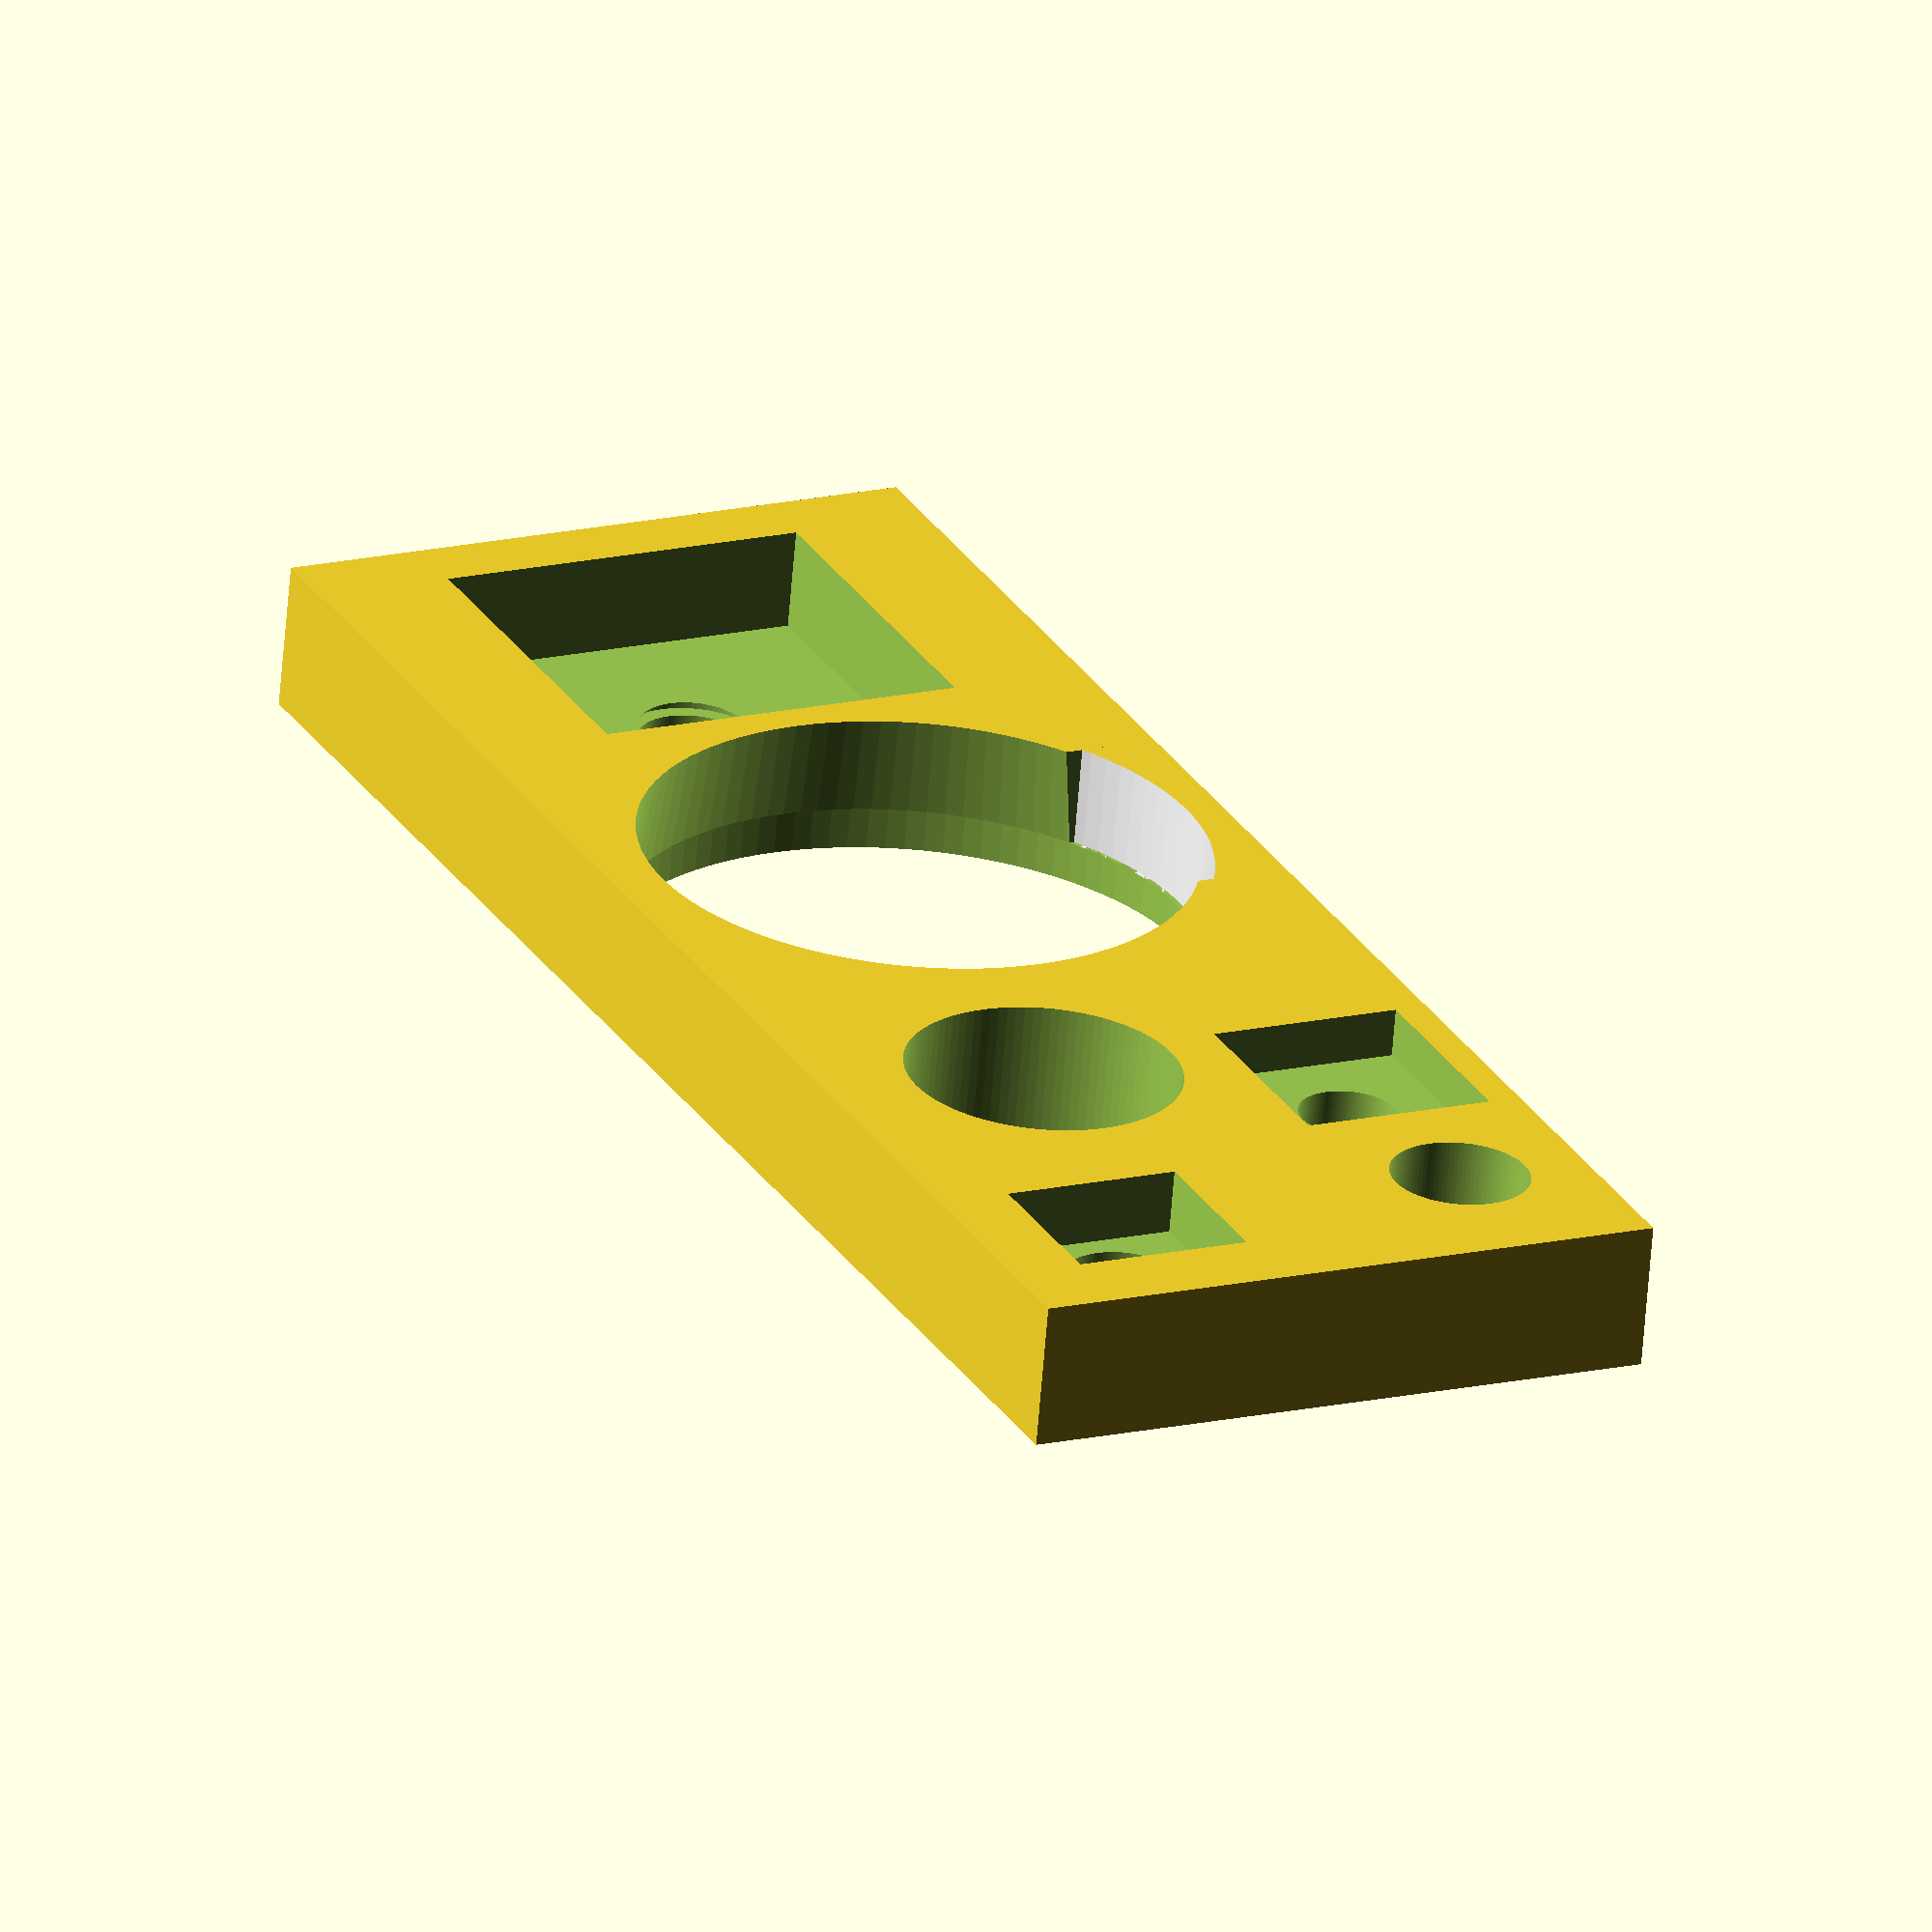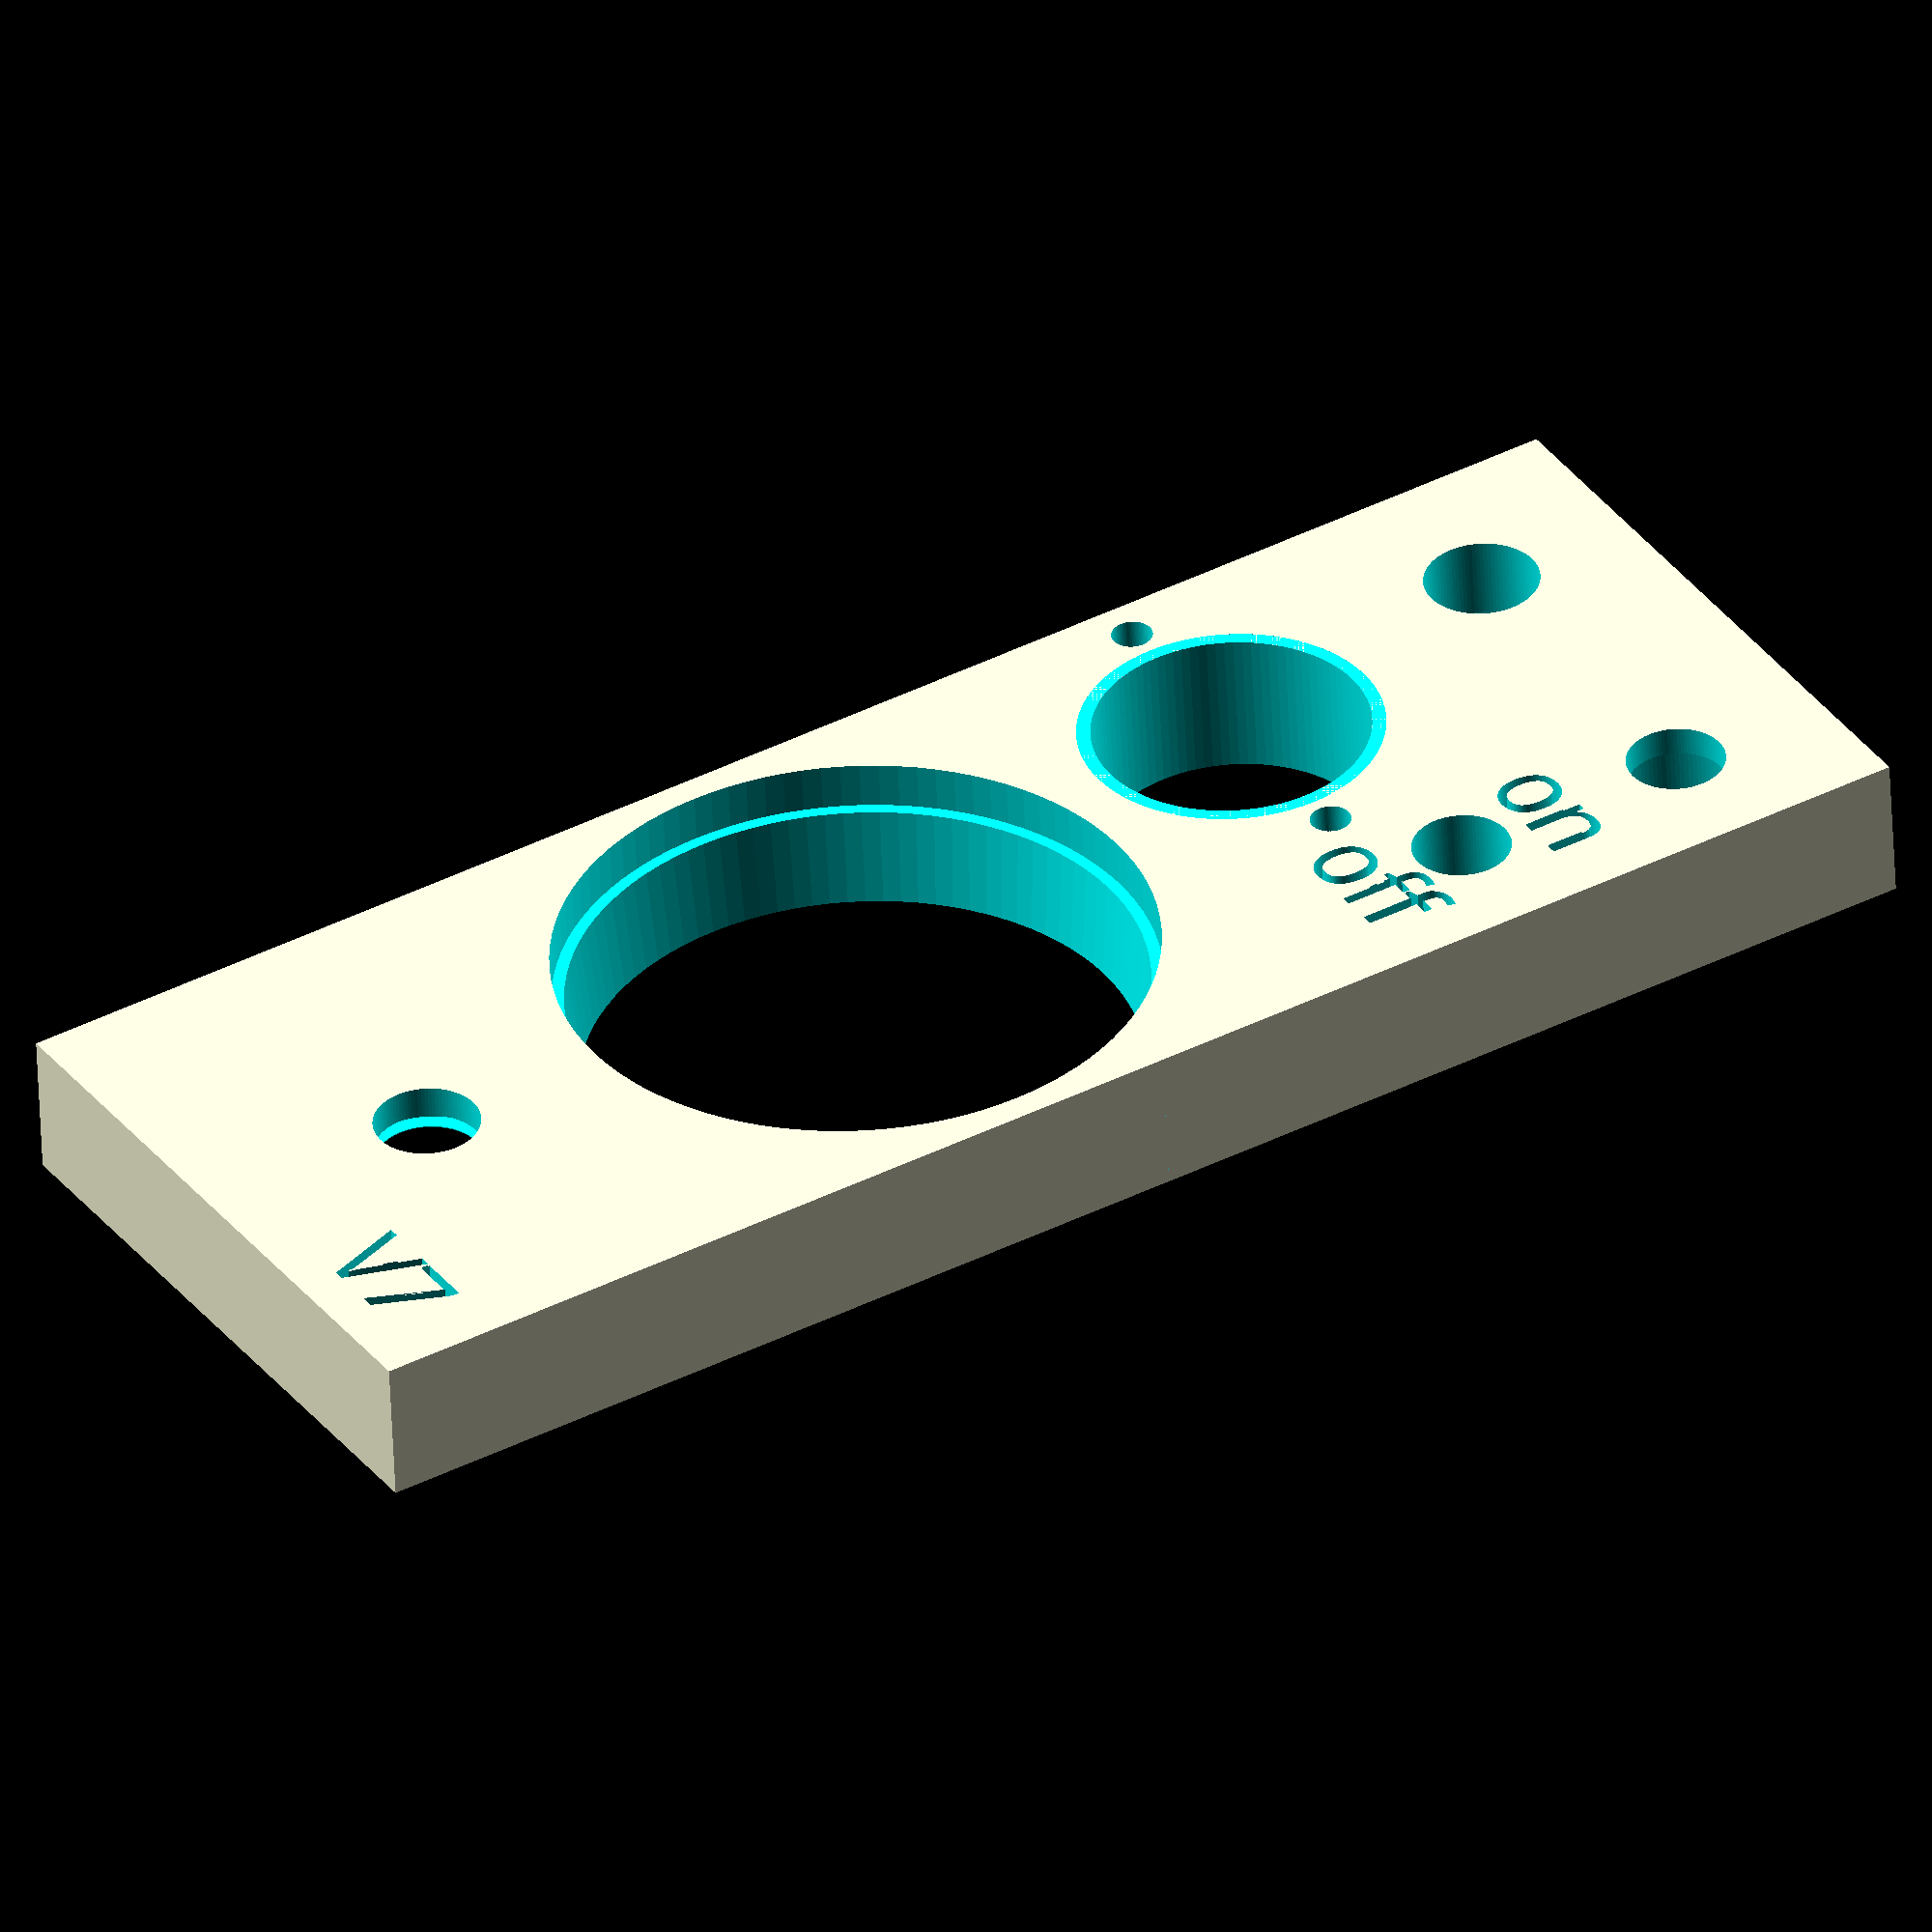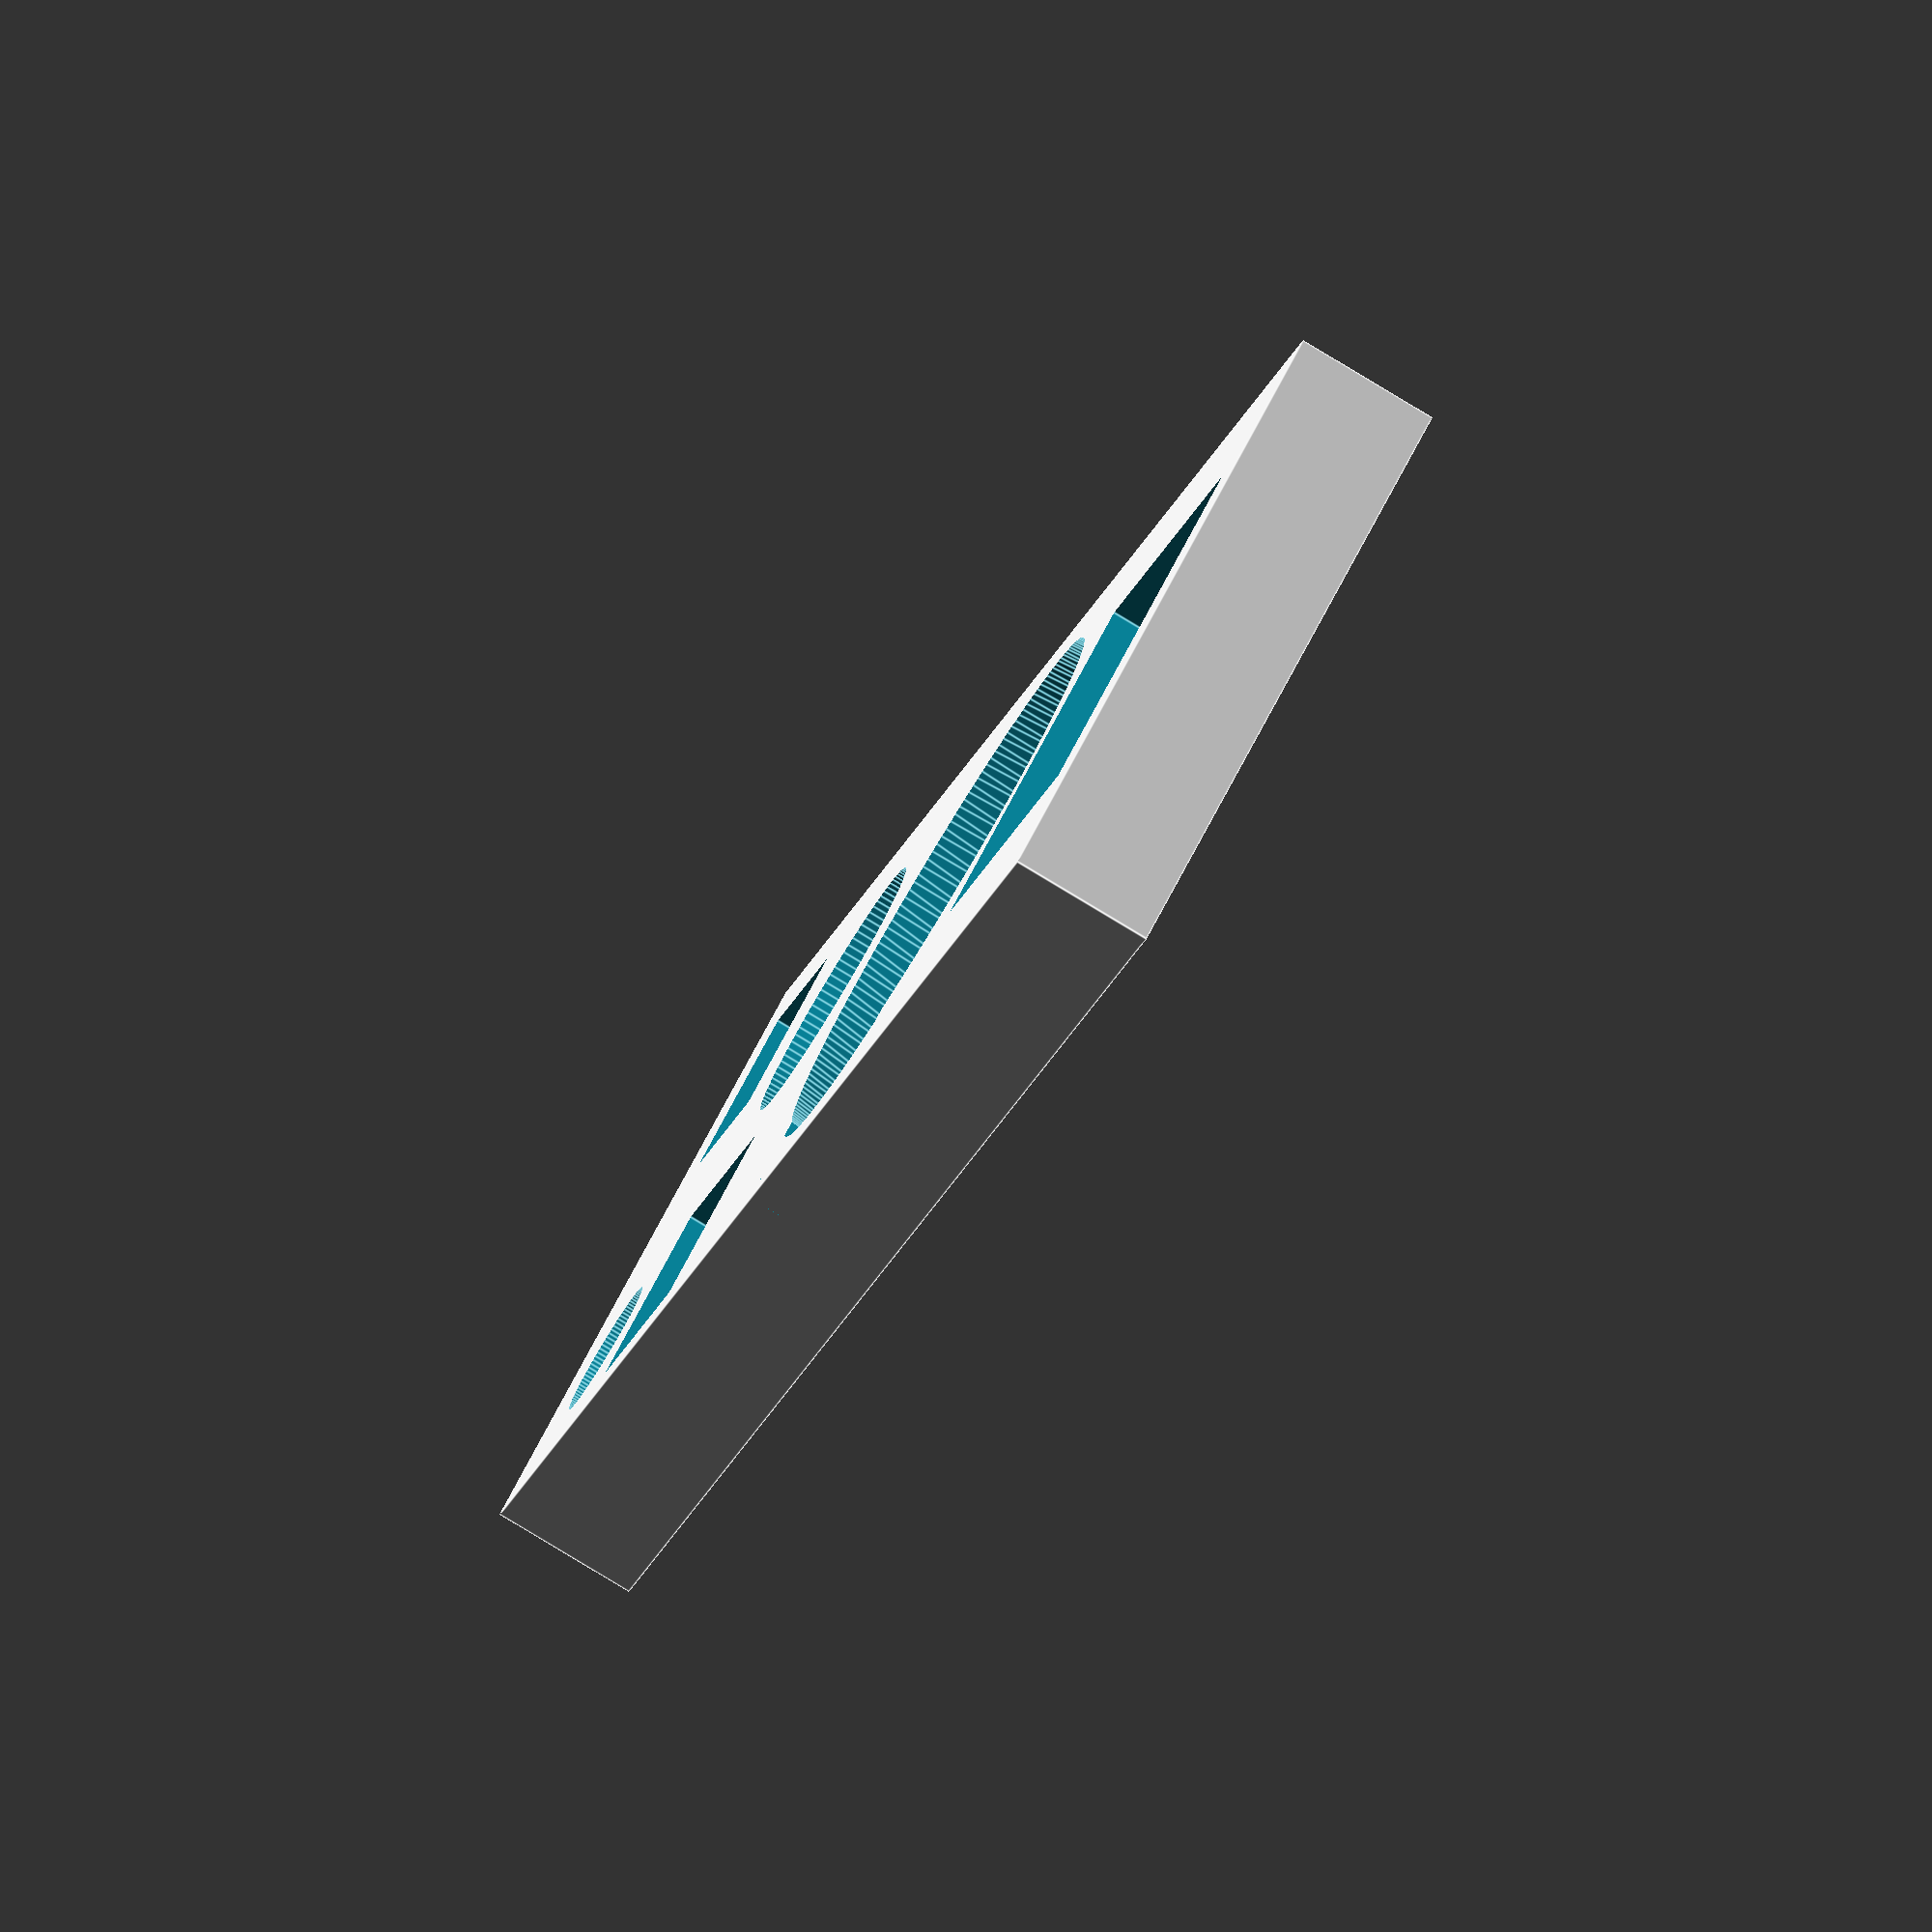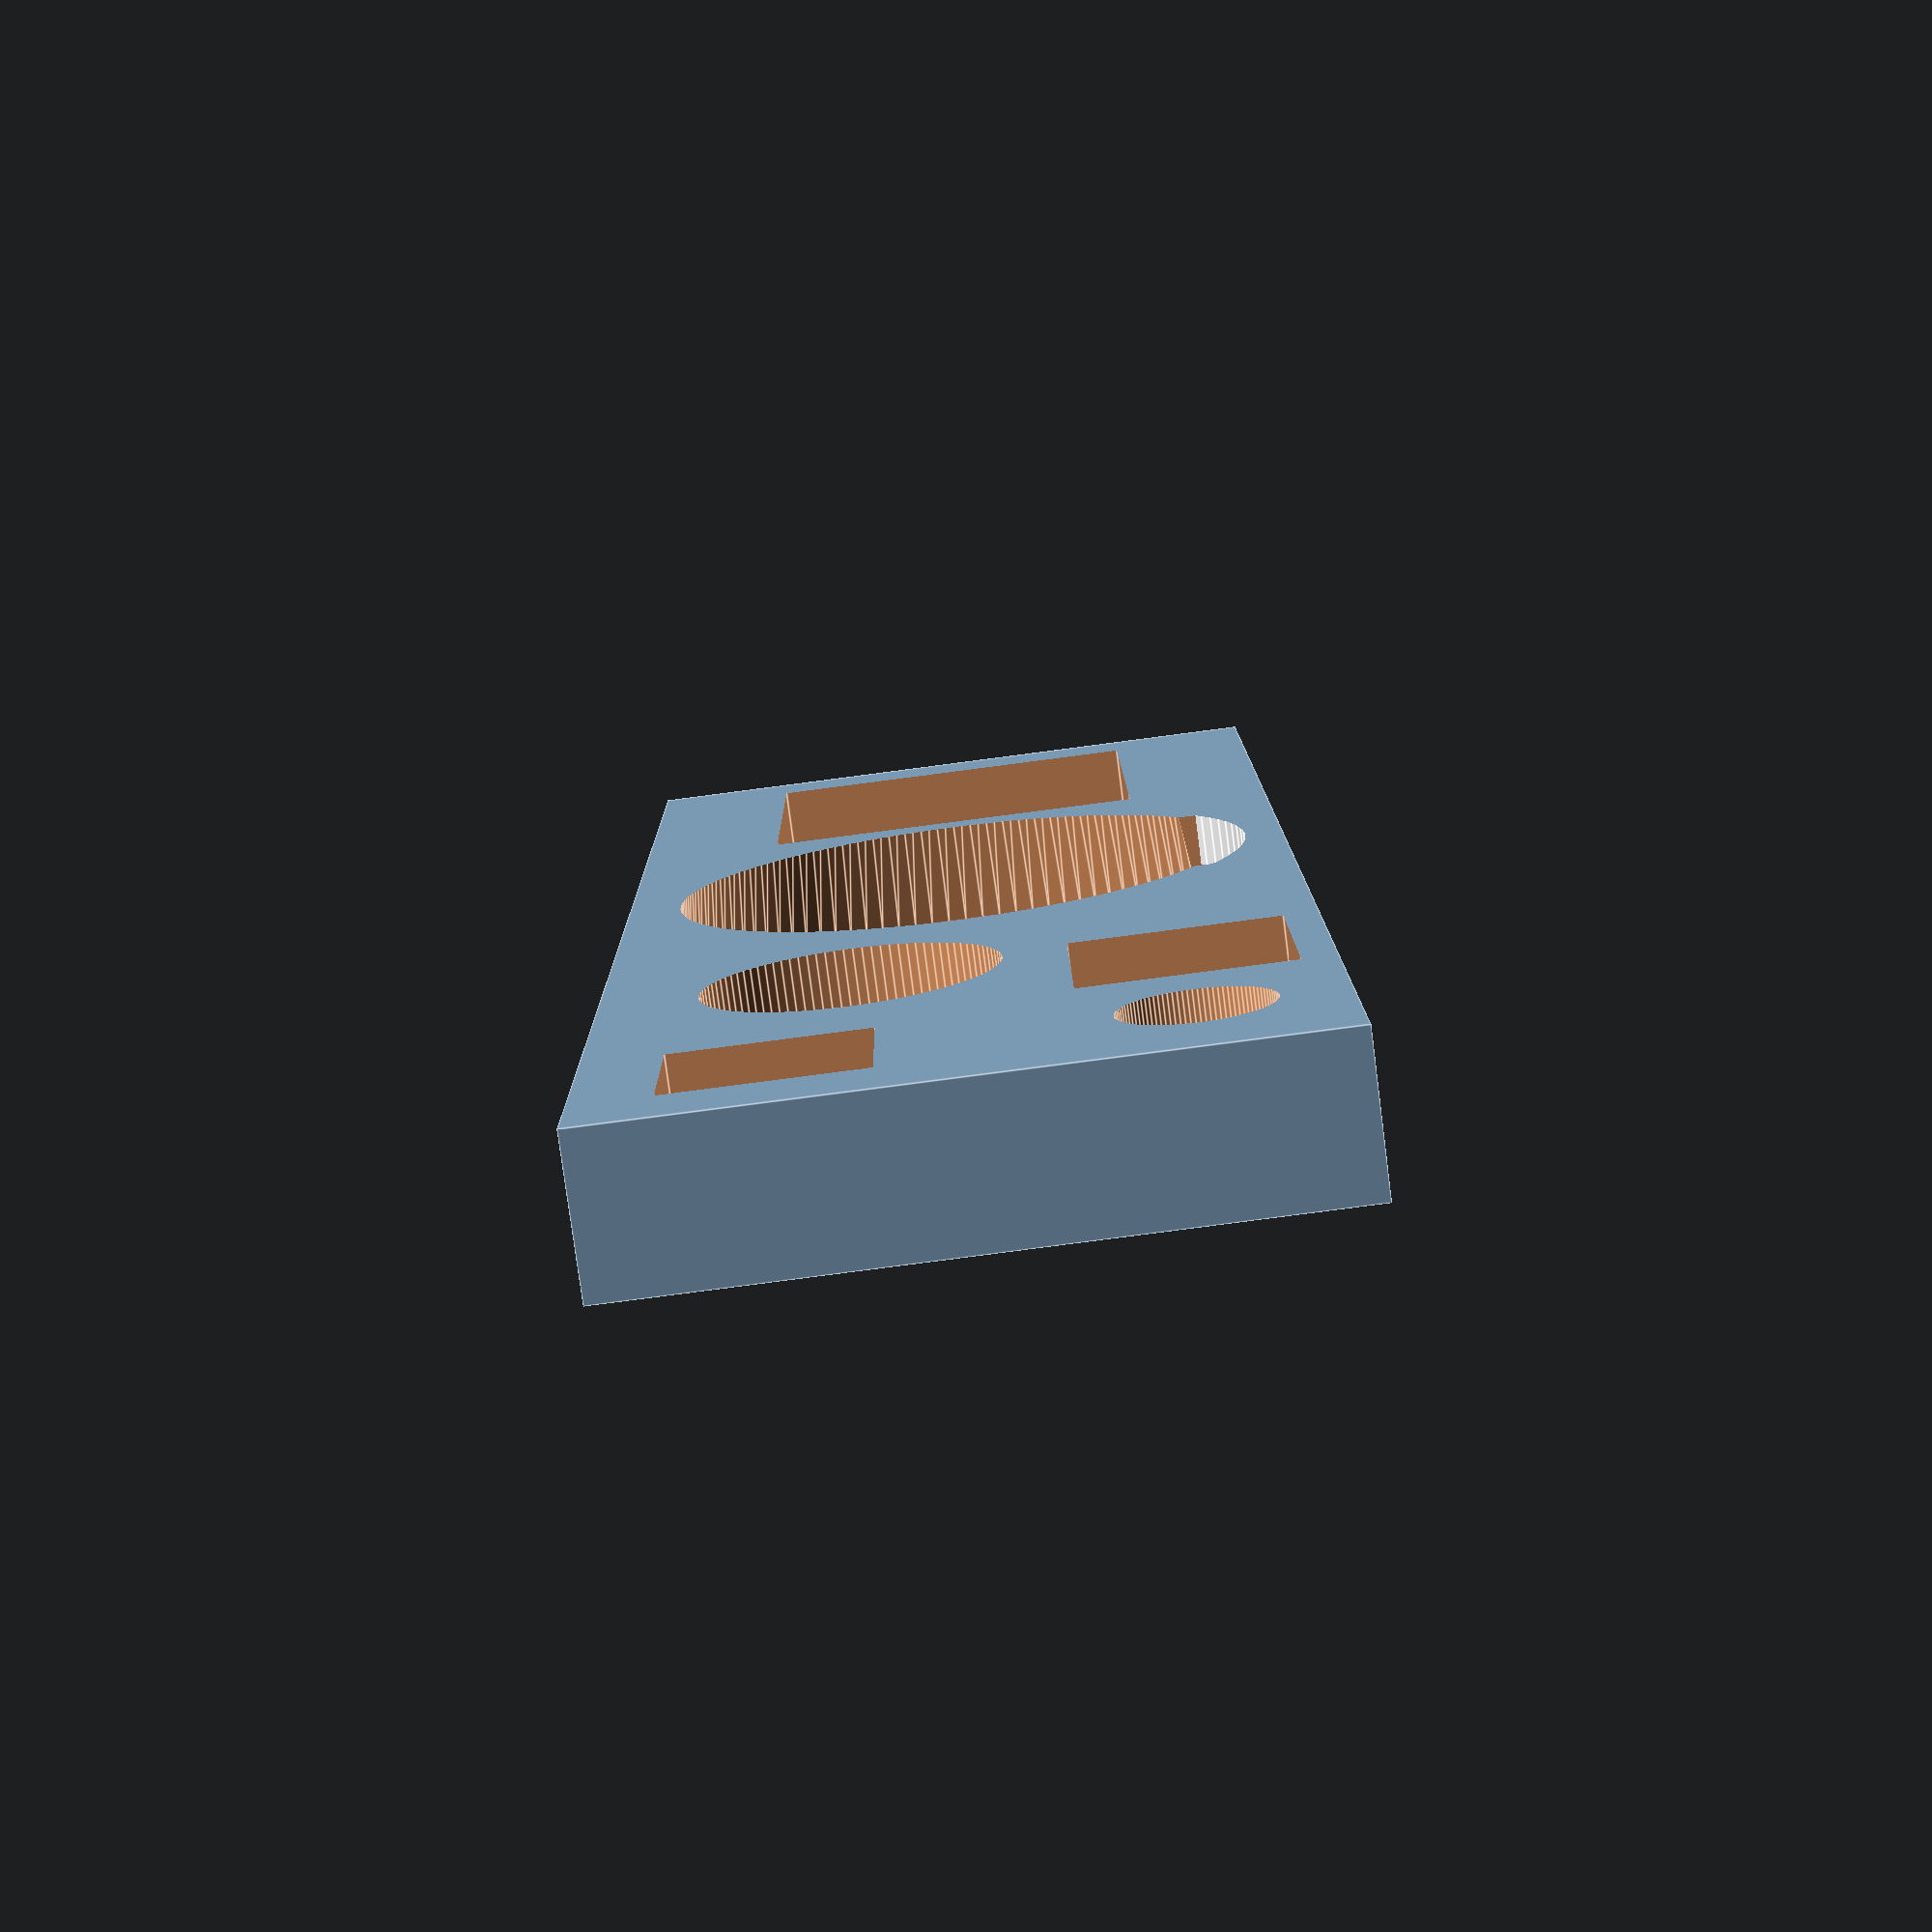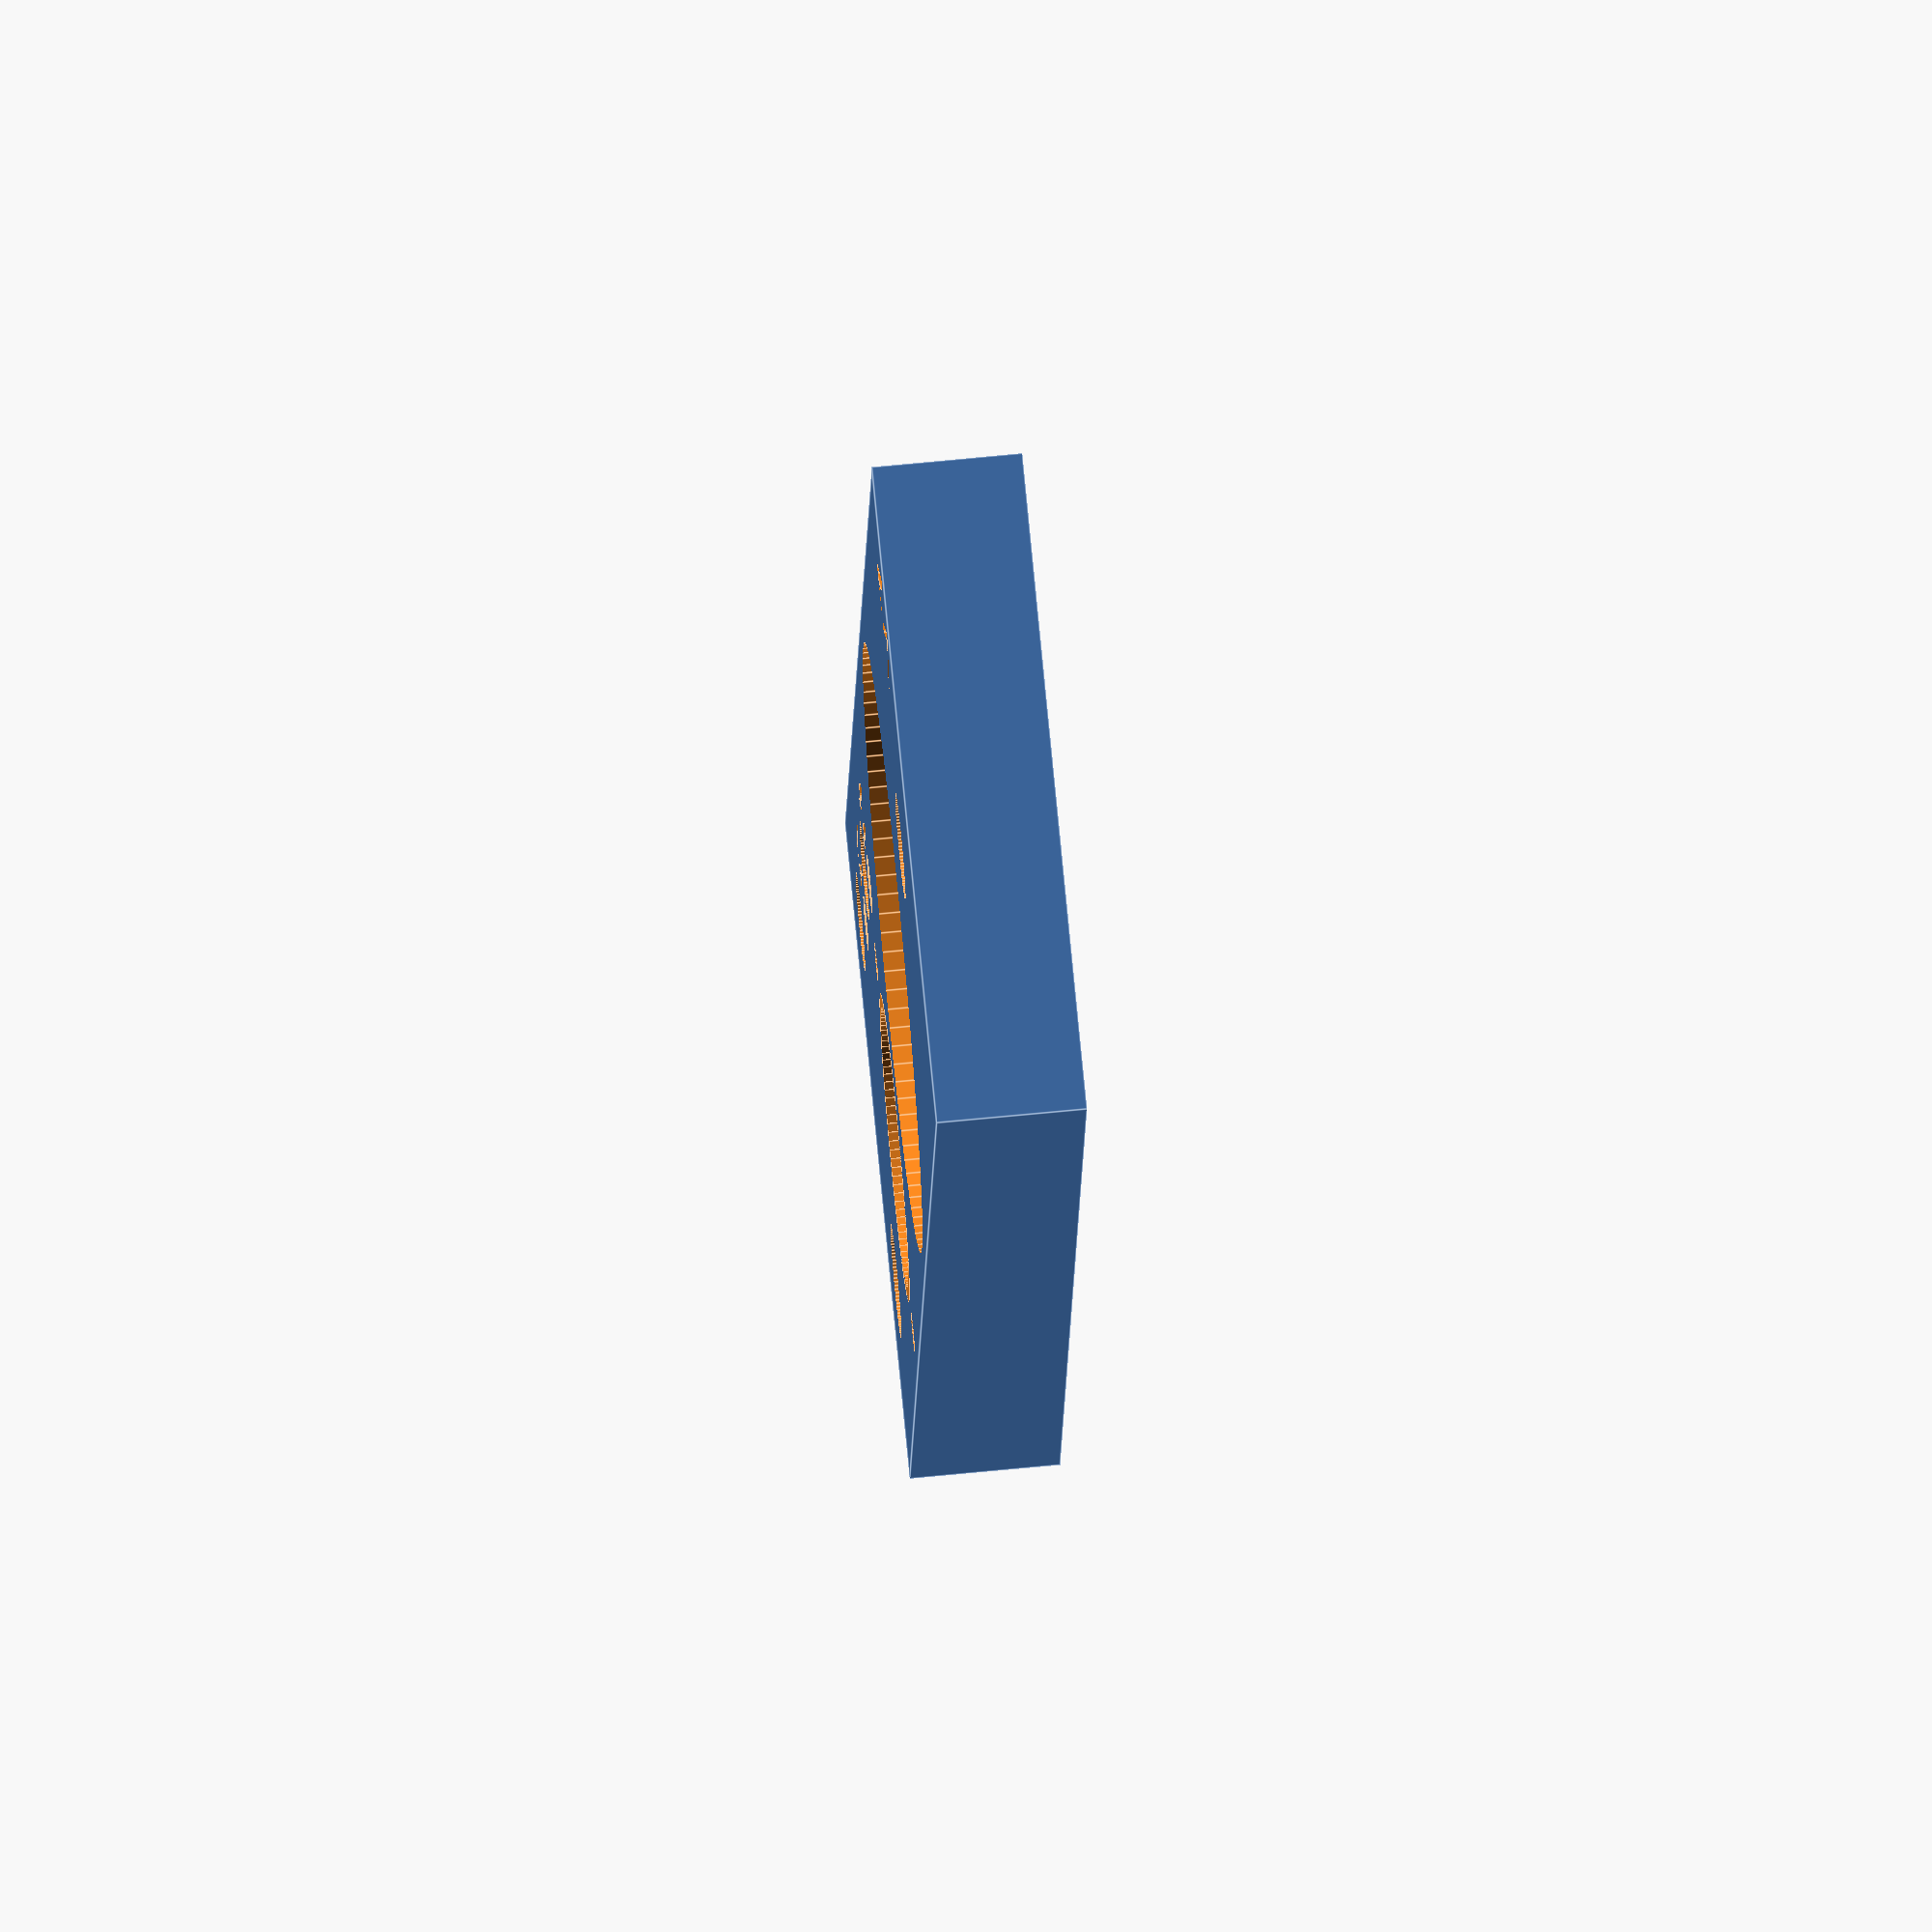
<openscad>
$fn=100;
baseH = 32;
baseW = 165 ;
baseD = 116.5 ;

innerH = 44 ;
innerW = 155 ;
innerD = 104 ;

ringW = 7.3 ;
ringH = 3 ;

groundZero = 10 ;

xOff = (baseW - innerW) /2 ;
yOff = (baseD - innerD) /2 ;
zOff = 6 ;

version = "V7" ;

module lid(){
    translate([0,0,ringH]) difference(){
        cube([baseW,baseD,baseH]);
        translate([xOff,yOff,zOff]) cube([innerW,innerD,innerH]);
    }
    translate ([ringW,ringW,0]) cube([baseW-2*(ringW),baseD-2*(ringW),ringH]);
}


module pot(text) {
    //twiddle the position a bit to account for material etc
    twiddle = [0,0,1] ;
    x = 11; y = 10; z = 10;
    cylD = 7 ; cylH = 19 ;
    ringOff = 6 ; ringH = 1; ringD=9 ;
    zWiggle = .1 ;
    totH = cylH + z; offZ = (ringOff + ringH) ;
    translate([0,0,-totH + cylH -offZ + ringH] + twiddle) {
        //body
        translate([0,0,z/2-zWiggle]) cube([x,y,z+zWiggle],center=true);
        //shaft
        translate([0,0,-zWiggle]) cylinder(h=z+cylH+zWiggle,d=cylD);
        //ring
        translate([0,0,z+ringOff]) cylinder(h=ringH,d=ringD);
    }
}
//pot("test");

//speaker
module speaker() {
    //twiddle the position a bit to account for material etc
    twiddle = [0,0,0] ;
    zWiggle = .1 ;
    outerD  = 36.5  ; innerD1 = 32.5 ; innerD2 = 35 ;
    outerH  = 3     ; innerH = 12 ;
    connectorD = 35.5 ;
    totH = outerH + innerH ;
    translate([0,0,-totH] + twiddle){
        translate([0,0,innerH]) cylinder(h=outerH,d=outerD);
        cylinder(h=innerH + zWiggle, d1=innerD1, d2=innerD2);
        intersection() {
            color([1,1,1]) cylinder(h=innerH,d=connectorD);
            translate([0,-outerD/4,0]) cube([outerD,outerD/2,innerH]);
        }
    }
}
//speaker() ;

//trimko
module trimko(text) {
    //twiddle the position a bit to account for material etc
    twiddle = [0,0,0] ;
    x = 23; y = 22; z = 16;
    cylD = 6.5 ; cylH = 14 ;
    ringH = .8 ; ringD = 8.5 ;
    zWiggle = .1 ;
    totH = cylH + z ;
    translate([0,0,-z -ringH -2] + twiddle) {
        //body
        translate([0,0,z/2-zWiggle]) cube([x,y,z+zWiggle],center=true);
        //shaft
        translate([0,0,-zWiggle]) cylinder(h=z+cylH+zWiggle,d=cylD);
        //ring
        translate([0,0,z]) cylinder(h=ringH,d=ringD);
    }
        
}
//trimko("test");

//text
module emboss(text,size) {
    font = "Abyssinica SIL" ;
    depth = 2 ;
    zWiggle = .1 ;
    translate([0,0,-depth])
        linear_extrude(depth + zWiggle) 
            text(text, font=font, size=size, halign = "center", valign= "center");
}
//emboss("Test123",5);

module headJack(text) {
    //twiddle the position a bit to account for material etc
    twiddle = [0,0,1] ;
    upperD = 6 ; upperH = 4.8 ;
    lowerD = 8.5 ; lowerH = 11 ;
    nutH   = 2 ; nutD   = 8 ;
    totH = upperH + lowerH ;
    translate([0,0,-totH +nutH] + twiddle) {
        translate([0,0,lowerH + upperH - nutH]) cylinder(h=nutH , d=nutD);
        cylinder(h=upperH + lowerH, d=upperD);
        cylinder(h=lowerH, d=lowerD);
    }
}
//headJack("test") ;

module toggleSwitch(text) {
    //twiddle the position a bit to account for material etc
    twiddle = [0,0,1] ;
    upperD = 6 ; upperH = 9 ;
    nutH   = 2 ; nutD   = 8 ;
    toggleH = 10 ; toggleD =1.5 ; toggleAngle = 10 ;
    toggleBody = [12,13,14] ; toggleBodyOff = [0,0,toggleBody.z/2] ;
    totH = toggleBody.z + upperH ;
    translate([0,0,-totH + nutH] + twiddle) {
        //Nut
        translate([0,0,toggleBody.z + upperH - nutH]) cylinder(h=nutH , d=nutD,$fn=6);
        //upper part
        cylinder(h=upperH + toggleBody.z, d=upperD);
        //toggle
        translate([0,0,toggleBody.z + upperH]) rotate([-toggleAngle,0,0]) cylinder(h=toggleH, d=toggleD);
        translate(toggleBodyOff) cube(toggleBody,center=true);
    }
}
//toggleSwitch("test");

//tube mount
module tubeMount(text) {
    //twiddle the position a bit to account for material etc
    twiddle = [0,0,0] ;
    zWiggle = .1 ;
    upperD = 18.5 ; upperH = 4 ;
    lowerD = 16.8 ; lowerH = 11 ;
    screwH = 5 ; screwD = 2.5 ; screwSpace = 22.5 ;
    totH = upperH + lowerH ;
    translate([0,0,-lowerH] + twiddle) {
        translate([0,0,lowerH]) cylinder(h=upperH, d=upperD);
        cylinder(h=lowerH + zWiggle, d=lowerD);
        translate([screwSpace/2,0,lowerH-screwH+zWiggle]) cylinder(h=screwH + zWiggle,d=screwD);
        translate([-screwSpace/2,0,lowerH-screwH+zWiggle]) cylinder(h=screwH + zWiggle,d=screwD);
    }
}
//tubeMount();
    
//tests - demo board with one of each component
union(){
    difference() {
        zWiggle = .1 ;
        rigX = 40 ; rigY = 105 ;
        translate ([-rigX/2,-rigY,-zOff-ringH]) cube([rigX,rigY,zOff+ringH]);
        //pot
        translate ([-10,-10,0]) pot("test");
        //speaker
        translate ([0,-60,+zWiggle]) speaker();
        //jack
        translate ([12,-10,0]) headJack("test");
        //toggle
        translate ([12,-25,0]) toggleSwitch("test");
        //test text
        translate([12,-19,0]) emboss("on",5);
        translate([12,-31,0]) emboss("off",5);
        translate([12,-100,0]) emboss(version,5);
        //trimcap
        translate([0,-90,0]) trimko("trest");
        //tubemount
        translate([-6,-30,0]) tubeMount("test");
        }
    *color("red",.5) union(){
        //pot
        translate ([-10,-10,0]) pot("test");
        //speaker
        translate ([0,-60,.2]) speaker();
        //jack
        translate ([12,-10,0]) headJack("test");
        //toggle
        translate ([12,-25,0]) toggleSwitch("test");
        //test text
        translate([12,-19,0]) emboss("on",5);
        translate([12,-31,0]) emboss("off",5);
        translate([12,-100,0]) emboss(version,5);
        //trimcap
        translate([0,-90,0]) trimko("test");
        //tubemount
        translate([-6,-30,0]) tubeMount("test");
    }
}

//normal print
*difference() {
    zWiggle=.1;
    lid();
    translate([0,0,groundZero]) union(){
        translate([10,10,0]) emboss(version,5);
        //pot
        translate ([45,55,0]) pot("pot1");
        translate([45,65,0]) emboss("Trim",5);
        //speaker
        translate([85,52,0]) emboss("Speaker",5);
        translate ([85,30,.1]) speaker();
        //jack
        translate ([20,55,0]) headJack("jack1");
        translate([20,65,0]) emboss("Phones",5);
        //pot
        translate ([20,25,0]) pot("pot2");
        translate([20,35,0]) emboss("Vol",5);
        //toggle batt/ext
        translate ([20,92,0]) toggleSwitch("toggle");
        translate([20,106,0]) emboss("Power",5);
        translate([20,100,0]) emboss("Ext",5);
        translate([20,82,0]) emboss("Batt",5);
        //toggle power
        translate ([45,92,0]) toggleSwitch("toggle");
        translate([45,106,0]) emboss("Radio",5);
        translate([45,100,0]) emboss("on",5);
        translate([45,82,0]) emboss("off",5);
        //toggle Amp
        translate ([45,25,0]) toggleSwitch("toggle");
        translate([45,39,0]) emboss("Amp",5);
        translate([45,33,0]) emboss("on",5);
        translate([45,16,0]) emboss("off",5);
        //trimcap
        translate([85,82,0]) trimko("test");
        translate([85,106,0]) emboss("Tune",5);
        //tubemount Amp
        translate([140,25,0]) tubeMount("test");
        translate([140,40,0]) emboss("Amp Tube",5);
        //tubemount Radio
        translate([140,90,0]) tubeMount("test");
        translate([140,105,0]) emboss("Radio Tube",5);
    }
 
}

</openscad>
<views>
elev=64.5 azim=205.5 roll=175.4 proj=o view=wireframe
elev=233.5 azim=238.3 roll=177.5 proj=o view=wireframe
elev=82.2 azim=34.6 roll=238.9 proj=o view=edges
elev=259.2 azim=0.5 roll=352.6 proj=p view=edges
elev=110.6 azim=9.0 roll=95.6 proj=o view=edges
</views>
